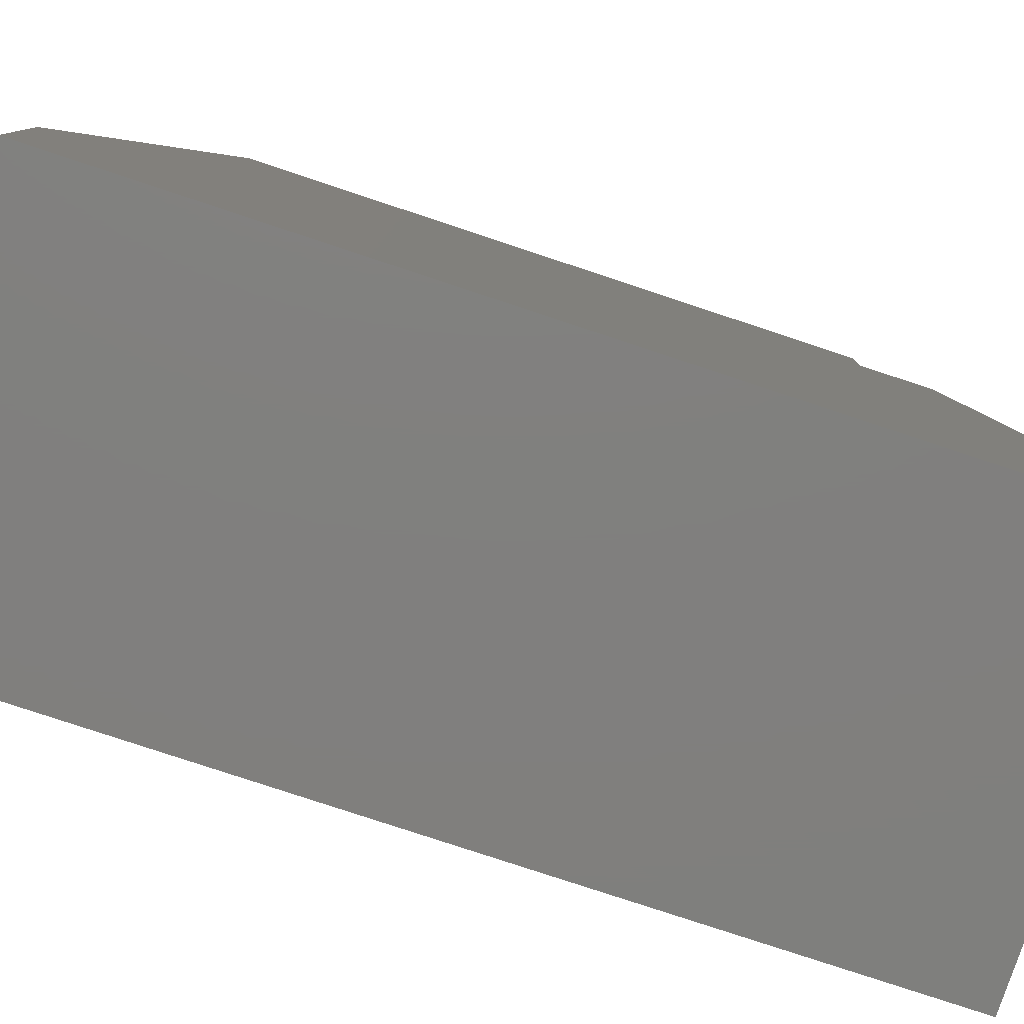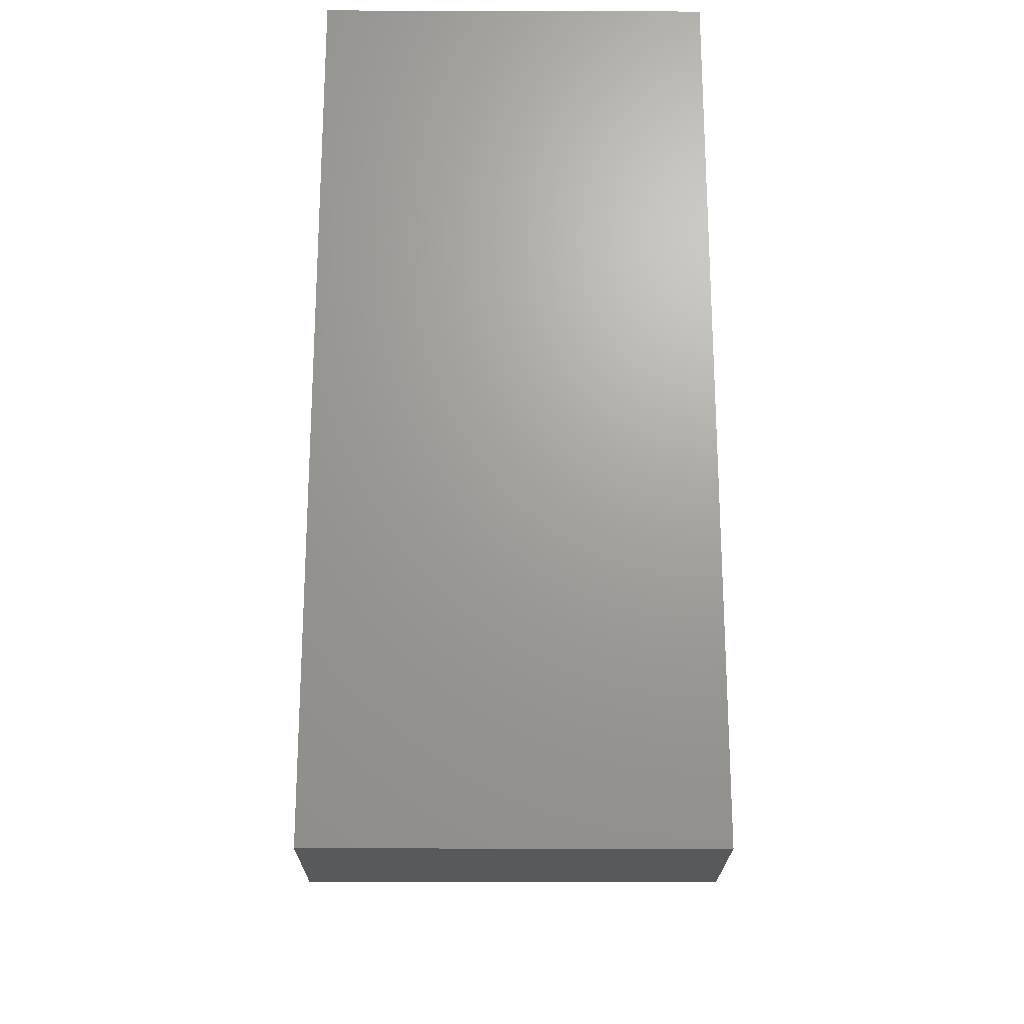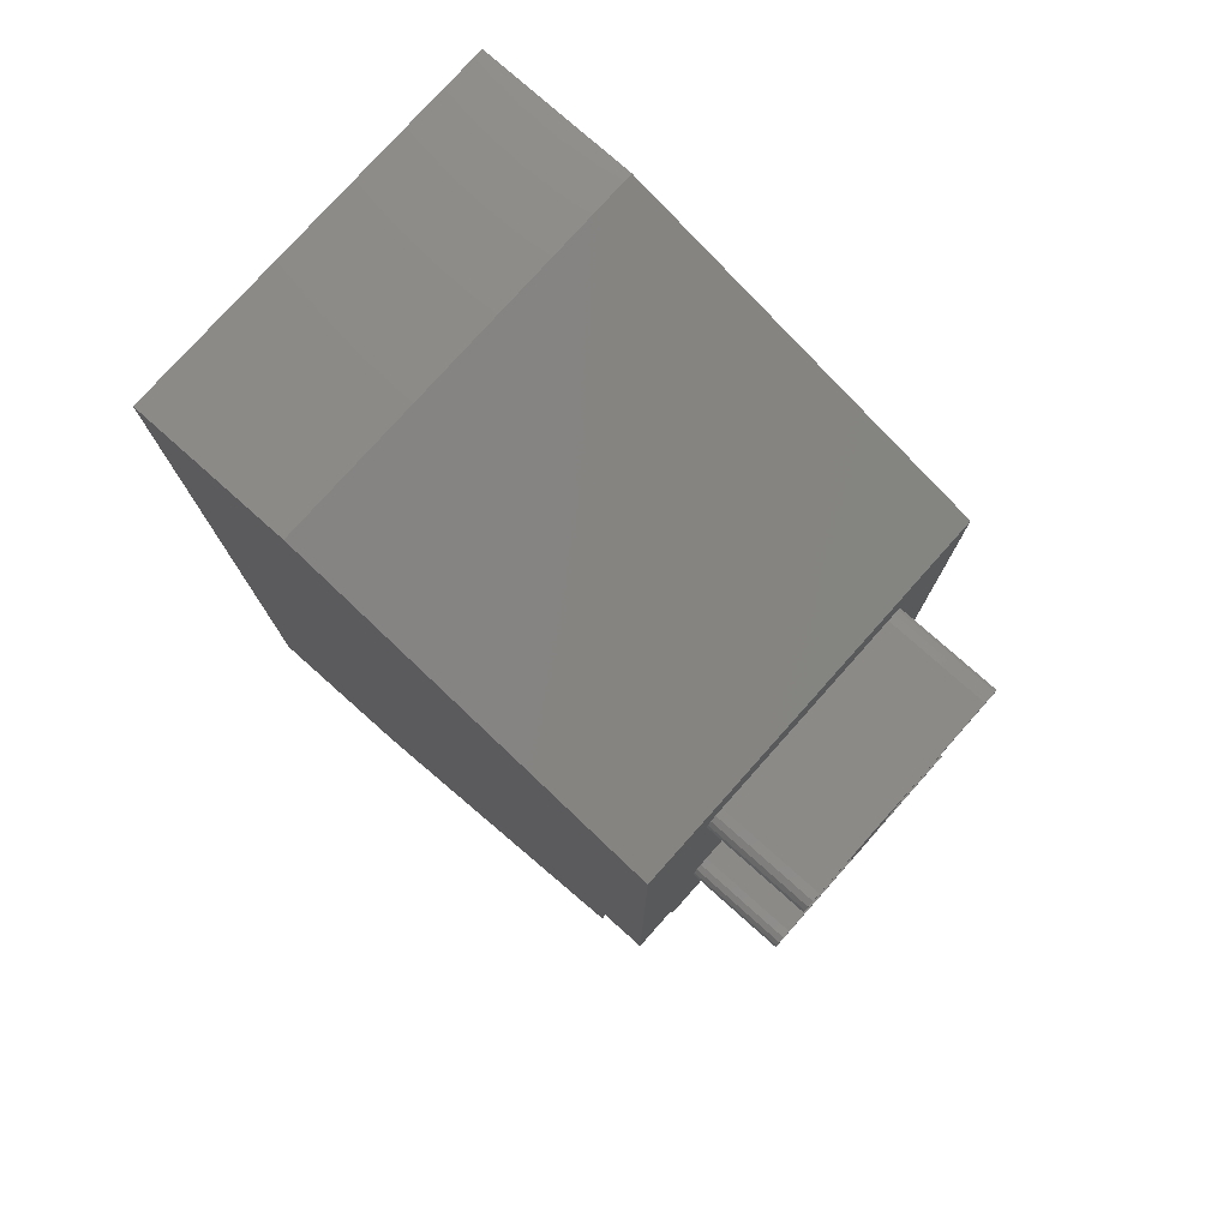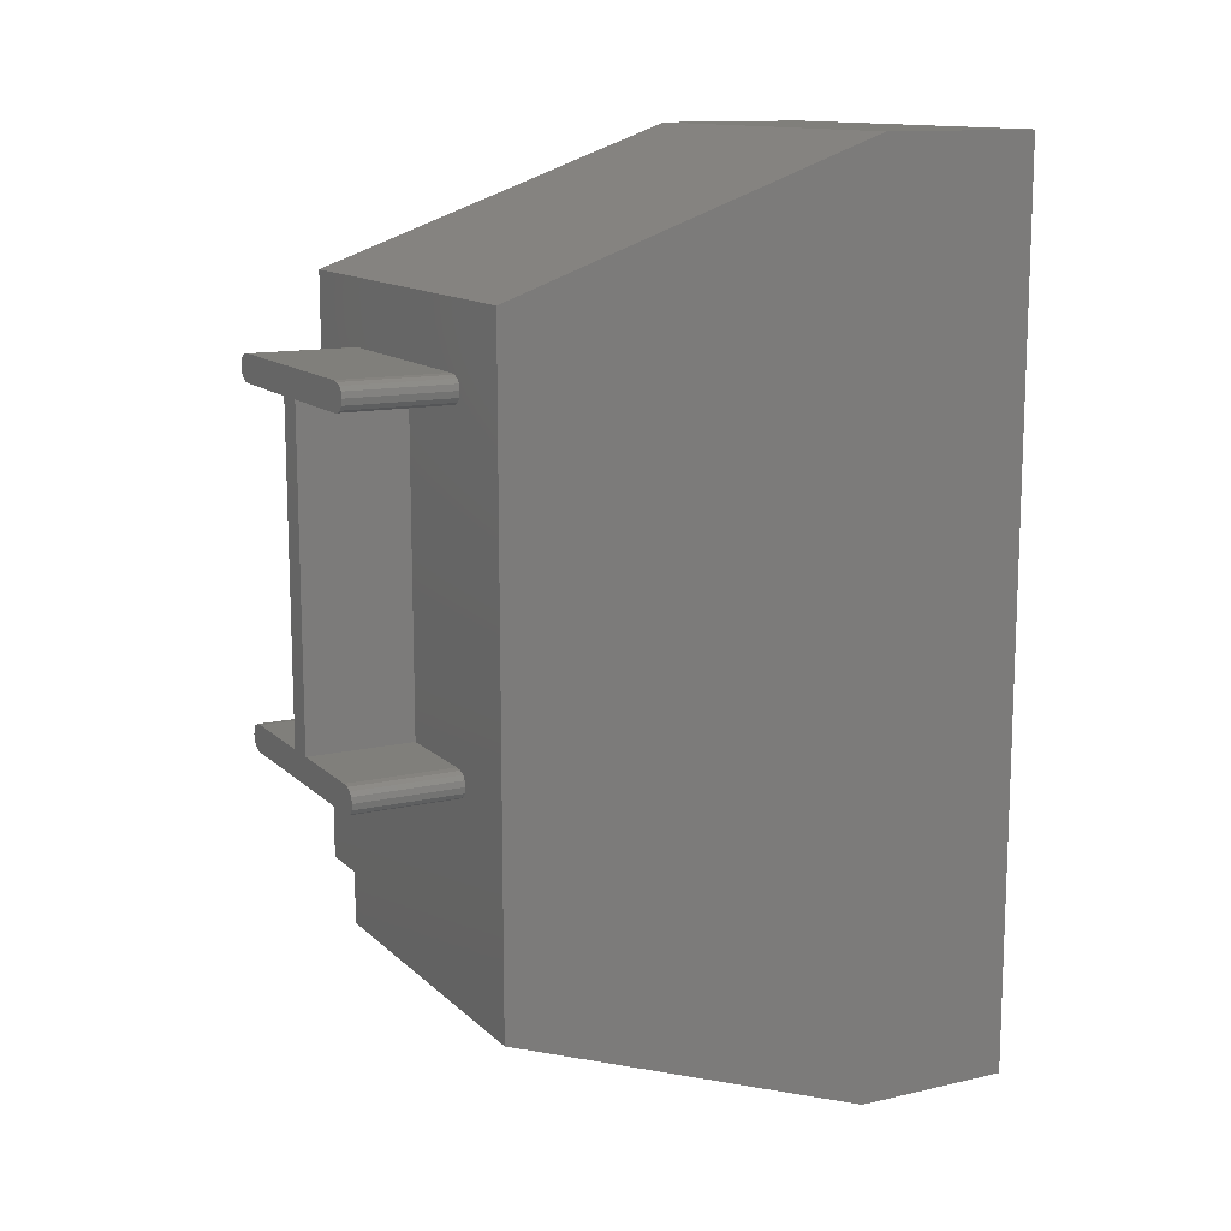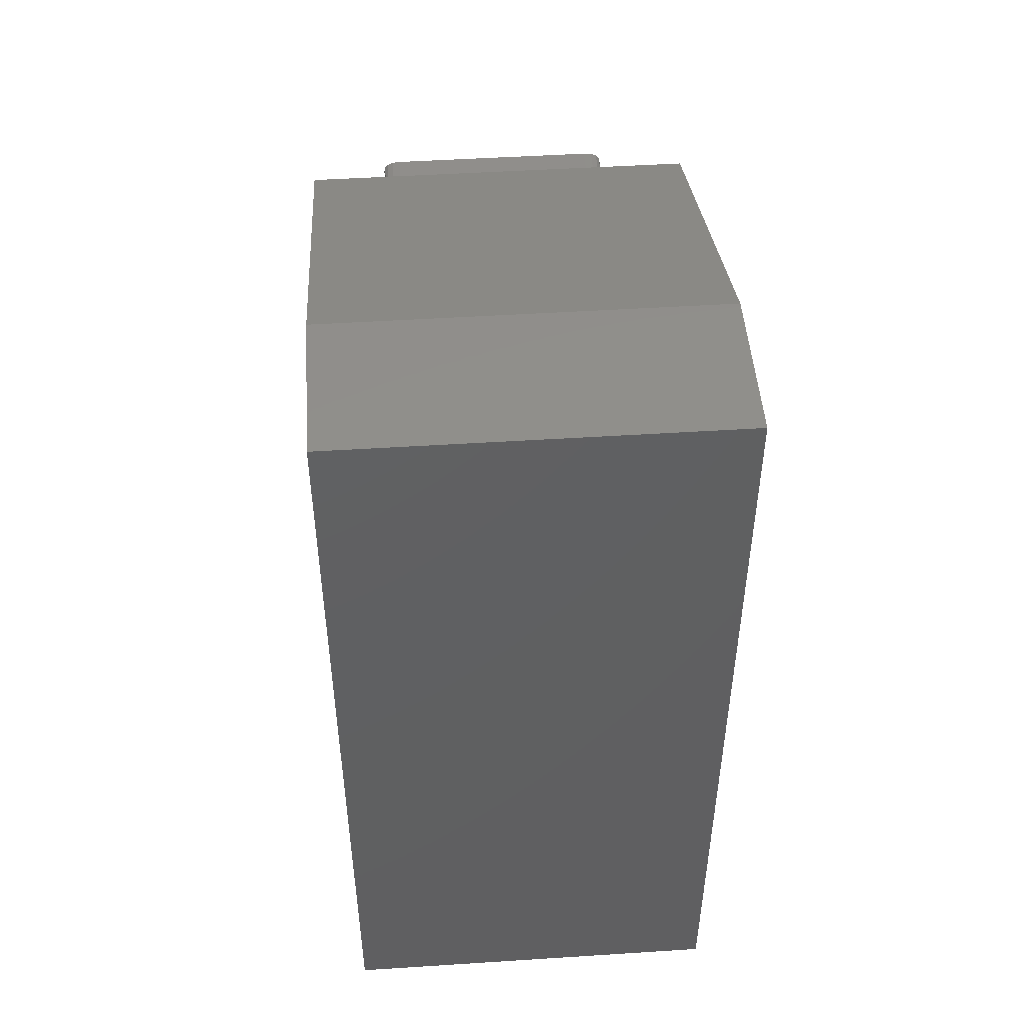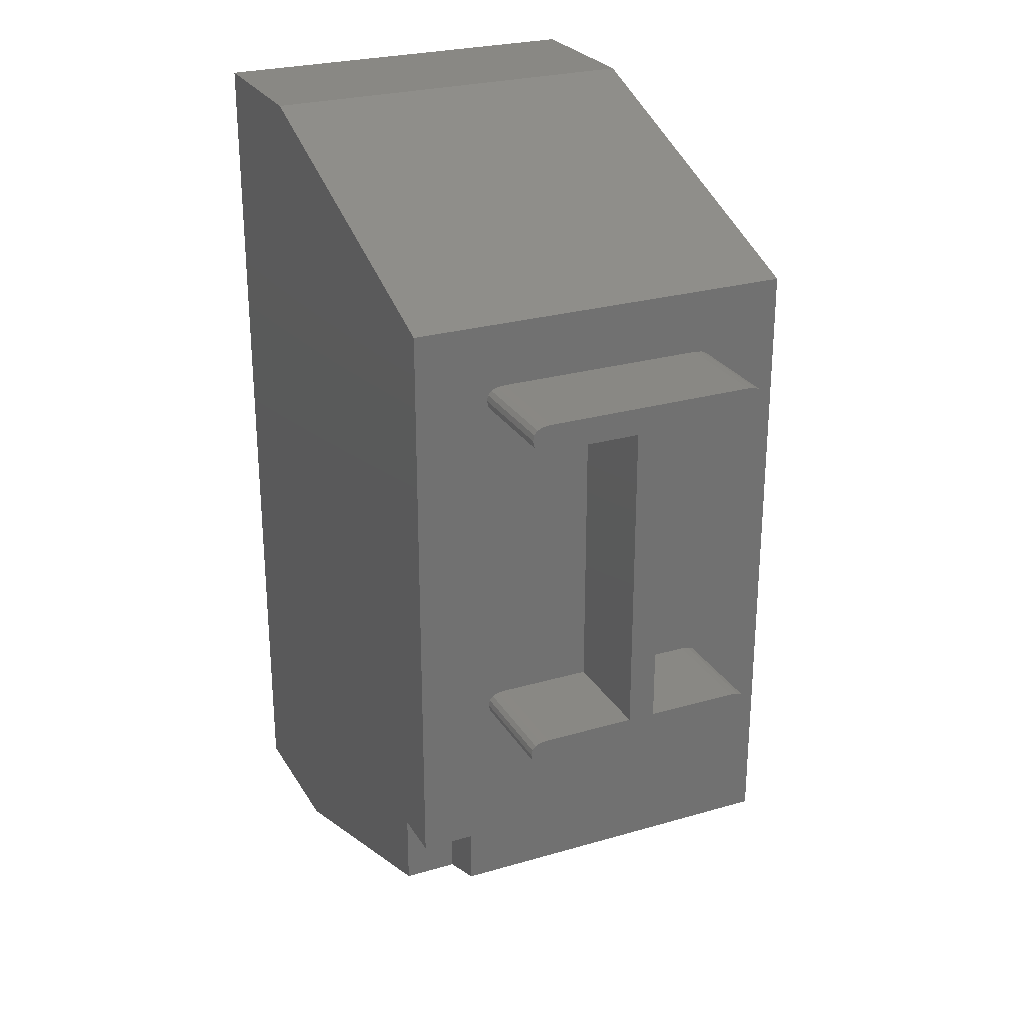
<metadata>
{"format":"stl","ext":"stl","renderer":"f3d","projection":"perspective","resolution":1024,"background":"white","views":[{"elev":-79.7,"azim":-108.3,"up":"+Z"},{"elev":-21.3,"azim":179.7,"up":"+Y"},{"elev":77.4,"azim":-48.3,"up":"+Y"},{"elev":12.9,"azim":62.3,"up":"+Y"},{"elev":48.4,"azim":175.9,"up":"+Y"},{"elev":26.2,"azim":-24.6,"up":"+Y"}]}
</metadata>
<code>
# stl→obj: 98 verts, 192 faces
v -1.433 6.622 10
v 0 14.5 10
v -1.433 12.92 10
v -1.412 6.513 10
v -1.497 12.84 10
v -1.497 6.7 10
v -1.602 12.79 10
v -1.602 6.747 10
v -1.75 12.78 10
v -1.75 6.763 10
v -3.487 12.78 10
v -3.487 6.763 10
v -1.412 13.04 10
v -1.433 13.15 10
v -1.497 13.23 10
v -1.602 13.27 10
v -1.75 13.29 10
v -5.737 13.29 10
v -7.5 14.5 10
v -7.5 3.5 10
v -6.065 6.622 10
v -5.89 13.27 10
v -6 13.23 10
v -6.065 13.15 10
v -6.087 13.04 10
v -6.087 6.513 10
v -6.51 3.5 10
v 0 2.5 10
v -1.433 6.398 10
v -1.497 6.316 10
v -1.602 6.266 10
v -1.75 6.25 10
v -5.737 6.25 10
v -5.89 6.266 10
v -6 6.316 10
v -6.065 6.398 10
v -6.51 2.5 10
v -5.737 12.78 10
v -4 6.763 10
v -4 12.78 10
v -5.737 6.763 10
v -5.89 12.79 10
v -5.89 6.747 10
v -6 6.7 10
v -6 12.84 10
v -6.065 12.92 10
v -7.5 0 3
v -7.5 17 3
v -7.5 17 0
v -7.5 3.5 9.01
v -7.5 0 0
v -7.5 2.146 9.01
v 0 17 0
v 0 17 3
v 0 0 0
v 0 0 3
v -6.51 2.146 9.01
v -6.51 3.5 9.01
v -1.497 13.23 11.99
v -1.412 13.04 11.99
v -1.433 13.15 11.99
v -1.602 13.27 11.99
v -1.602 12.79 11.99
v -1.433 12.92 11.99
v -1.497 12.84 11.99
v -1.75 13.29 11.99
v -1.75 12.78 11.99
v -3.487 12.78 11.99
v -4 12.78 11.99
v -3.487 6.763 11.99
v -5.737 13.29 11.99
v -5.737 12.78 11.99
v -5.89 13.27 11.99
v -5.89 12.79 11.99
v -6.087 13.04 11.99
v -6 13.23 11.99
v -6.065 13.15 11.99
v -6 12.84 11.99
v -6.065 12.92 11.99
v -1.497 6.7 11.99
v -1.412 6.513 11.99
v -1.433 6.622 11.99
v -1.602 6.747 11.99
v -1.602 6.266 11.99
v -1.433 6.398 11.99
v -1.497 6.316 11.99
v -1.75 6.763 11.99
v -1.75 6.25 11.99
v -4 6.763 11.99
v -5.737 6.25 11.99
v -5.737 6.763 11.99
v -5.89 6.747 11.99
v -5.89 6.266 11.99
v -6.087 6.513 11.99
v -6 6.7 11.99
v -6.065 6.622 11.99
v -6 6.316 11.99
v -6.065 6.398 11.99
f 1 2 3
f 2 1 4
f 5 1 3
f 5 6 1
f 7 6 5
f 7 8 6
f 9 8 7
f 9 10 8
f 11 10 9
f 10 11 12
f 3 2 13
f 2 14 13
f 2 15 14
f 2 16 15
f 2 17 16
f 2 18 17
f 19 18 2
f 20 21 19
f 18 19 22
f 19 23 22
f 19 24 23
f 19 25 24
f 21 20 26
f 26 20 27
f 2 4 28
f 29 28 4
f 30 28 29
f 31 28 30
f 32 28 31
f 27 32 33
f 27 33 34
f 27 34 35
f 27 36 26
f 27 35 36
f 32 27 28
f 28 27 37
f 38 39 40
f 38 41 39
f 42 41 38
f 42 43 41
f 44 42 45
f 42 44 43
f 21 45 46
f 45 21 44
f 19 46 25
f 46 19 21
f 47 48 49
f 48 50 19
f 48 47 50
f 47 49 51
f 50 47 52
f 19 50 20
f 53 48 54
f 48 53 49
f 51 53 55
f 53 51 49
f 56 54 2
f 56 2 28
f 54 56 53
f 53 56 55
f 52 47 57
f 57 28 37
f 56 57 47
f 57 56 28
f 51 56 47
f 56 51 55
f 54 19 2
f 19 54 48
f 50 57 58
f 57 50 52
f 58 37 27
f 37 58 57
f 50 27 20
f 27 50 58
f 59 60 61
f 60 59 62
f 63 60 62
f 60 63 64
f 64 63 65
f 66 63 62
f 66 67 63
f 66 68 67
f 68 69 70
f 66 69 68
f 71 69 66
f 71 72 69
f 73 72 71
f 73 74 72
f 75 73 76
f 73 75 74
f 75 76 77
f 74 75 78
f 78 75 79
f 80 81 82
f 81 80 83
f 84 81 83
f 81 84 85
f 85 84 86
f 87 84 83
f 87 88 84
f 70 88 87
f 89 70 69
f 89 88 70
f 90 89 91
f 89 90 88
f 92 90 91
f 92 93 90
f 94 92 95
f 92 94 93
f 94 95 96
f 93 94 97
f 97 94 98
f 35 93 97
f 93 35 34
f 35 98 36
f 98 35 97
f 36 94 26
f 94 36 98
f 26 96 21
f 96 26 94
f 21 95 44
f 95 21 96
f 43 95 92
f 95 43 44
f 41 92 91
f 92 41 43
f 39 91 89
f 91 39 41
f 39 69 40
f 69 39 89
f 38 69 72
f 69 38 40
f 42 72 74
f 72 42 38
f 45 74 78
f 74 45 42
f 45 79 46
f 79 45 78
f 46 75 25
f 75 46 79
f 25 77 24
f 77 25 75
f 24 76 23
f 76 24 77
f 22 76 73
f 76 22 23
f 18 73 71
f 73 18 22
f 17 71 66
f 71 17 18
f 16 66 62
f 66 16 17
f 15 62 59
f 62 15 16
f 61 15 59
f 15 61 14
f 60 14 61
f 14 60 13
f 64 13 60
f 13 64 3
f 65 3 64
f 3 65 5
f 7 65 63
f 65 7 5
f 9 63 67
f 63 9 7
f 11 67 68
f 67 11 9
f 70 11 68
f 11 70 12
f 10 70 87
f 70 10 12
f 8 87 83
f 87 8 10
f 6 83 80
f 83 6 8
f 82 6 80
f 6 82 1
f 81 1 82
f 1 81 4
f 85 4 81
f 4 85 29
f 86 29 85
f 29 86 30
f 31 86 84
f 86 31 30
f 32 84 88
f 84 32 31
f 33 88 90
f 88 33 32
f 34 90 93
f 90 34 33

</code>
